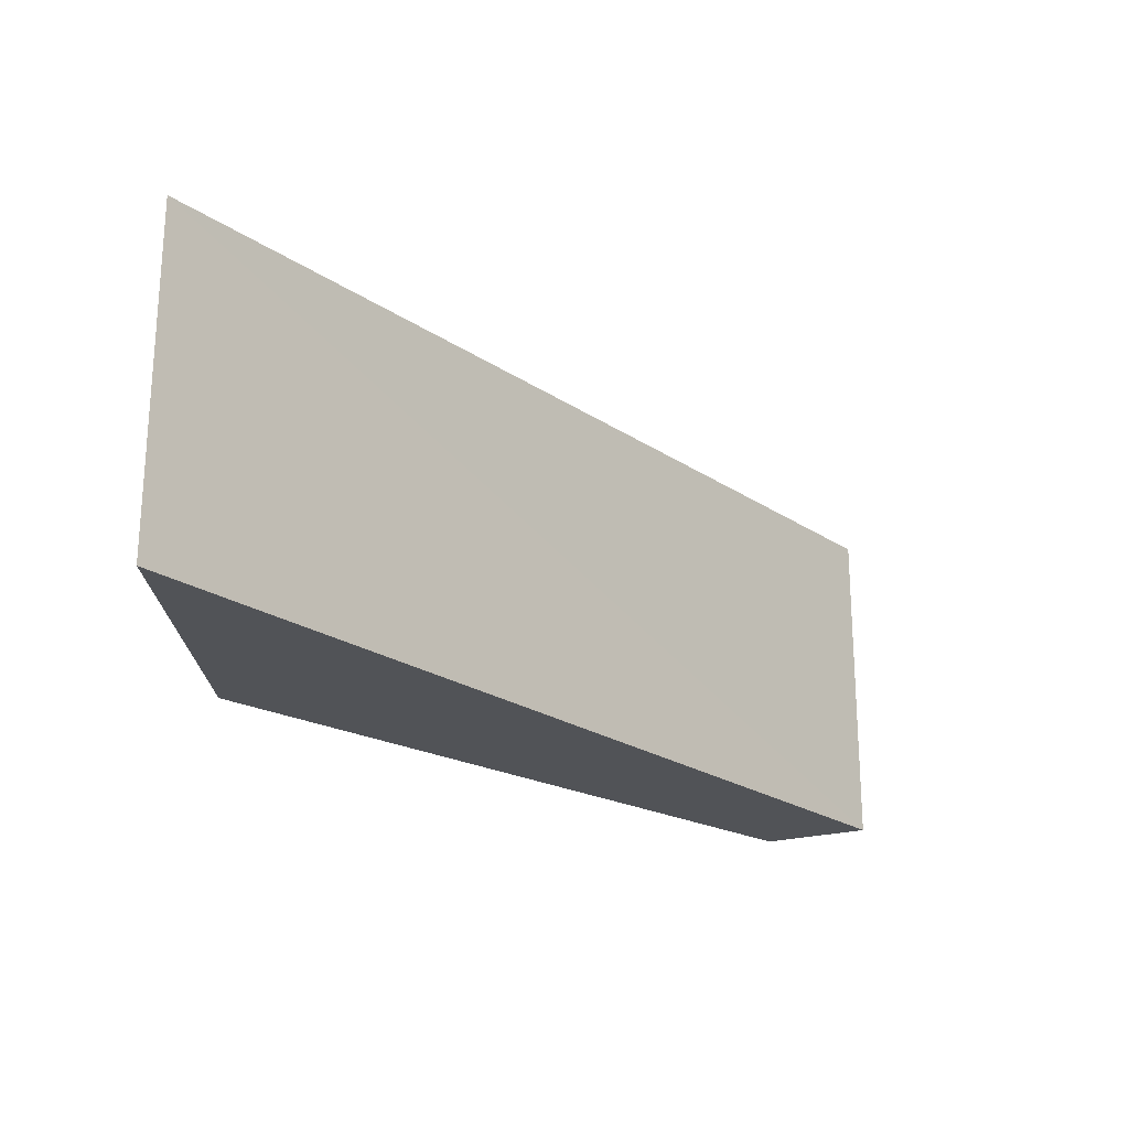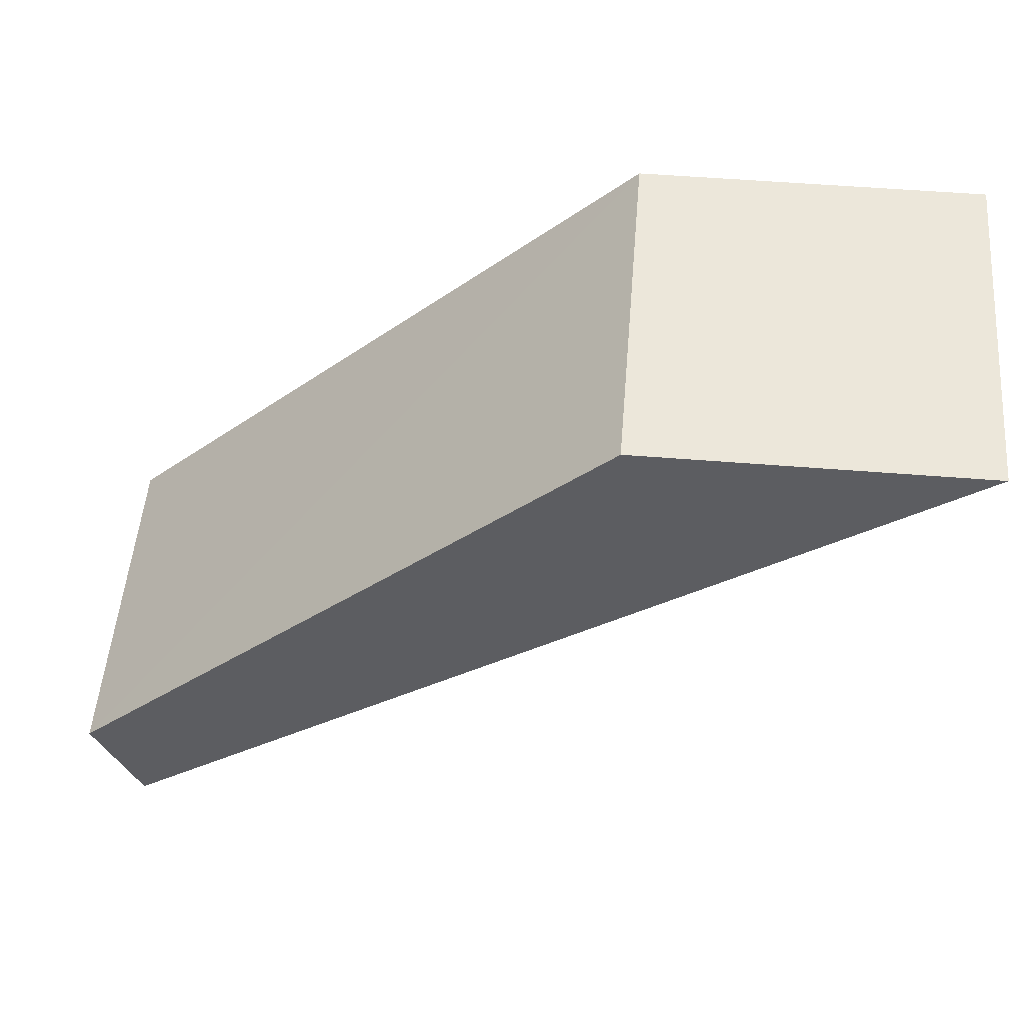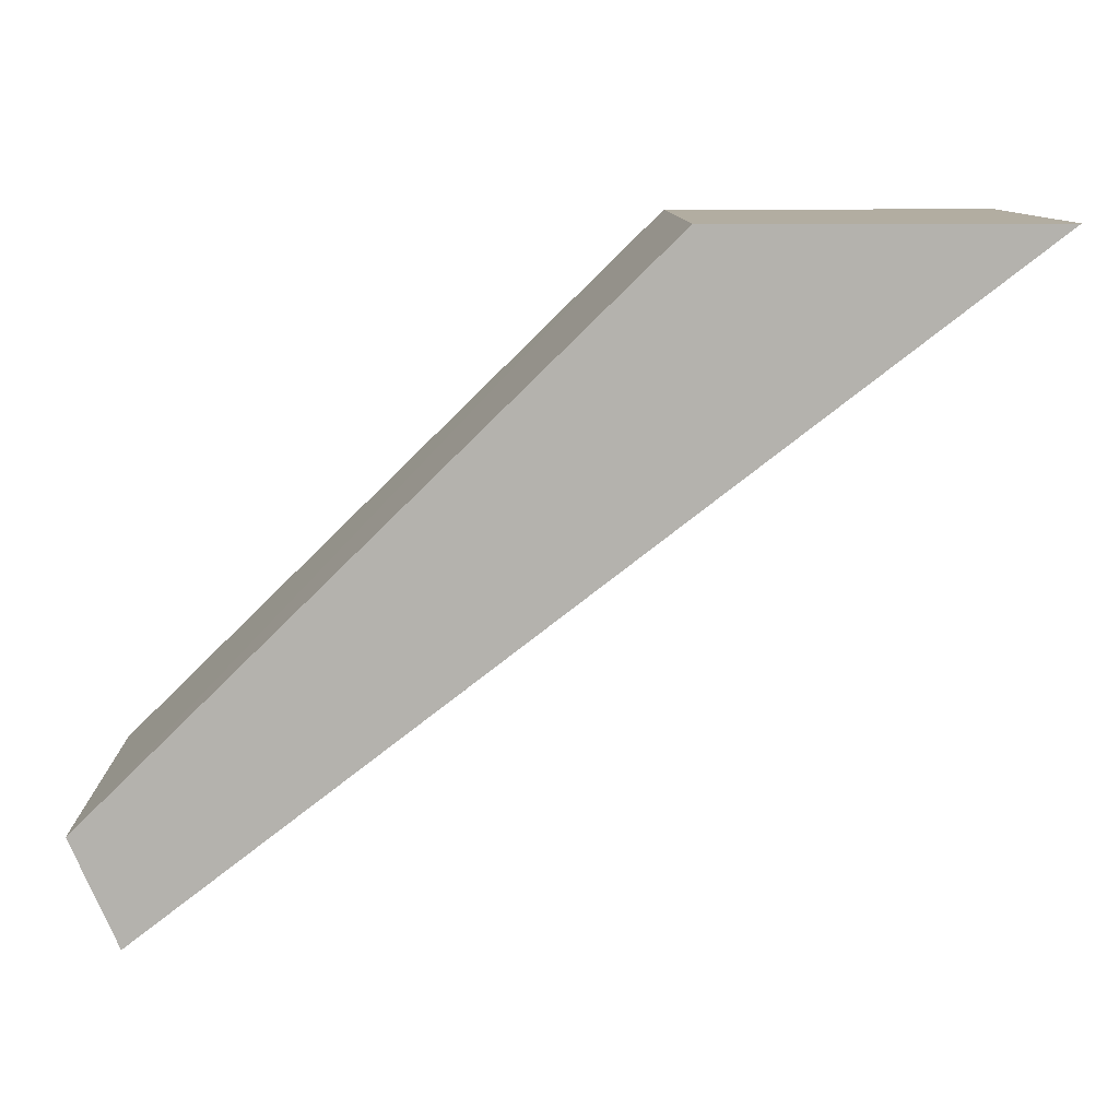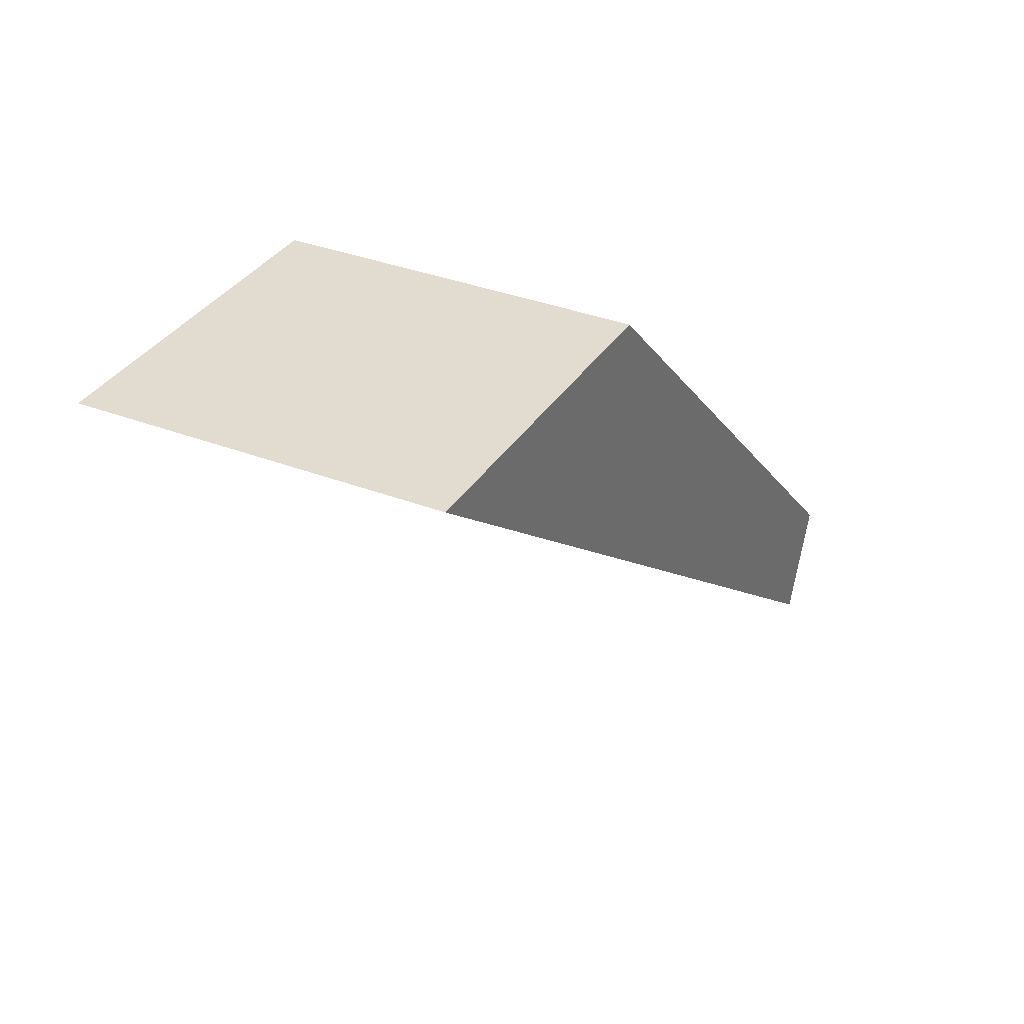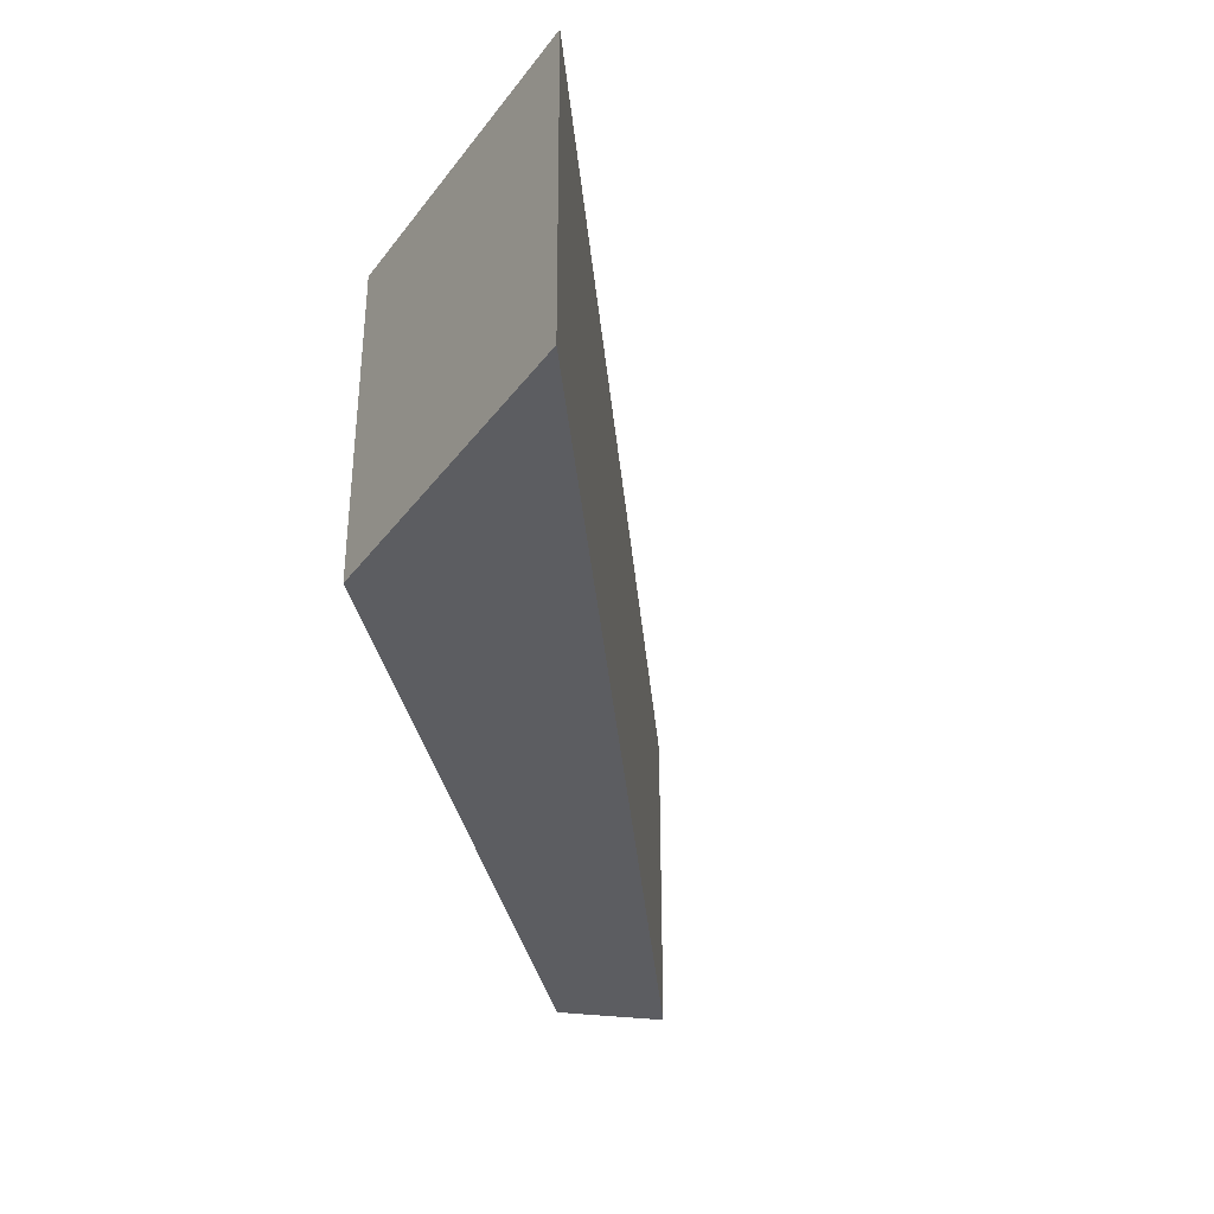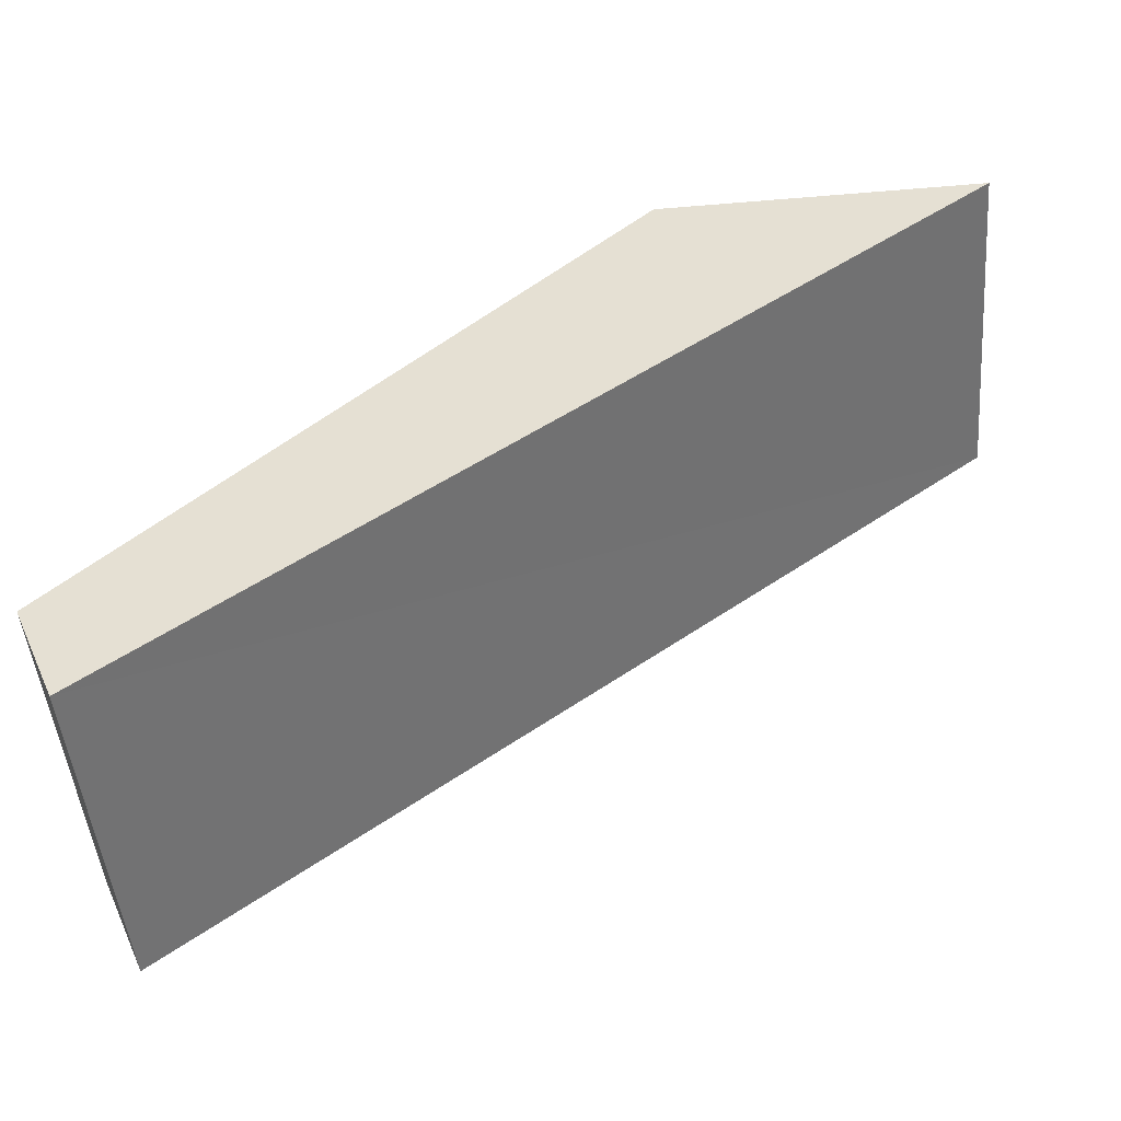
<metadata>
{"format":"obj","ext":"obj","renderer":"f3d","projection":"perspective","resolution":1024,"background":"white","views":[{"elev":-22.2,"azim":93.0,"up":"+Y"},{"elev":52.7,"azim":5.0,"up":"+Z"},{"elev":10.5,"azim":-1.2,"up":"+Z"},{"elev":34.5,"azim":117.9,"up":"+Z"},{"elev":-36.8,"azim":57.7,"up":"+Y"},{"elev":-48.8,"azim":5.3,"up":"+Z"}]}
</metadata>
<code>
o ds_funnel_x_3
v 0.1045 0.5412 -1.319
v 0.1042 0.5762 -1.319
v 0.02042 0.5762 -1.384
v 0.01585 0.5762 -1.373
v 0.01585 0.5412 -1.373
v 0.02042 0.5412 -1.384
v 0.07118 0.5412 -1.319
v 0.07101 0.5762 -1.319
v 0.02042 0.5762 -1.384
v 0.02042 0.5762 -1.384
v 0.02042 0.5412 -1.384
v 0.02042 0.5412 -1.384
v 0.01585 0.5762 -1.373
v 0.01585 0.5762 -1.373
v 0.01585 0.5412 -1.373
v 0.01585 0.5412 -1.373
v 0.1045 0.5412 -1.319
v 0.1045 0.5412 -1.319
v 0.1042 0.5762 -1.319
v 0.1042 0.5762 -1.319
v 0.07118 0.5412 -1.319
v 0.07118 0.5412 -1.319
v 0.07101 0.5762 -1.319
v 0.07101 0.5762 -1.319
f 20 21 18
f 12 22 16
f 24 10 14
f 15 9 11
f 2 6 3
f 5 8 4
f 20 23 21
f 12 17 22
f 24 19 10
f 15 13 9
f 2 1 6
f 5 7 8

</code>
